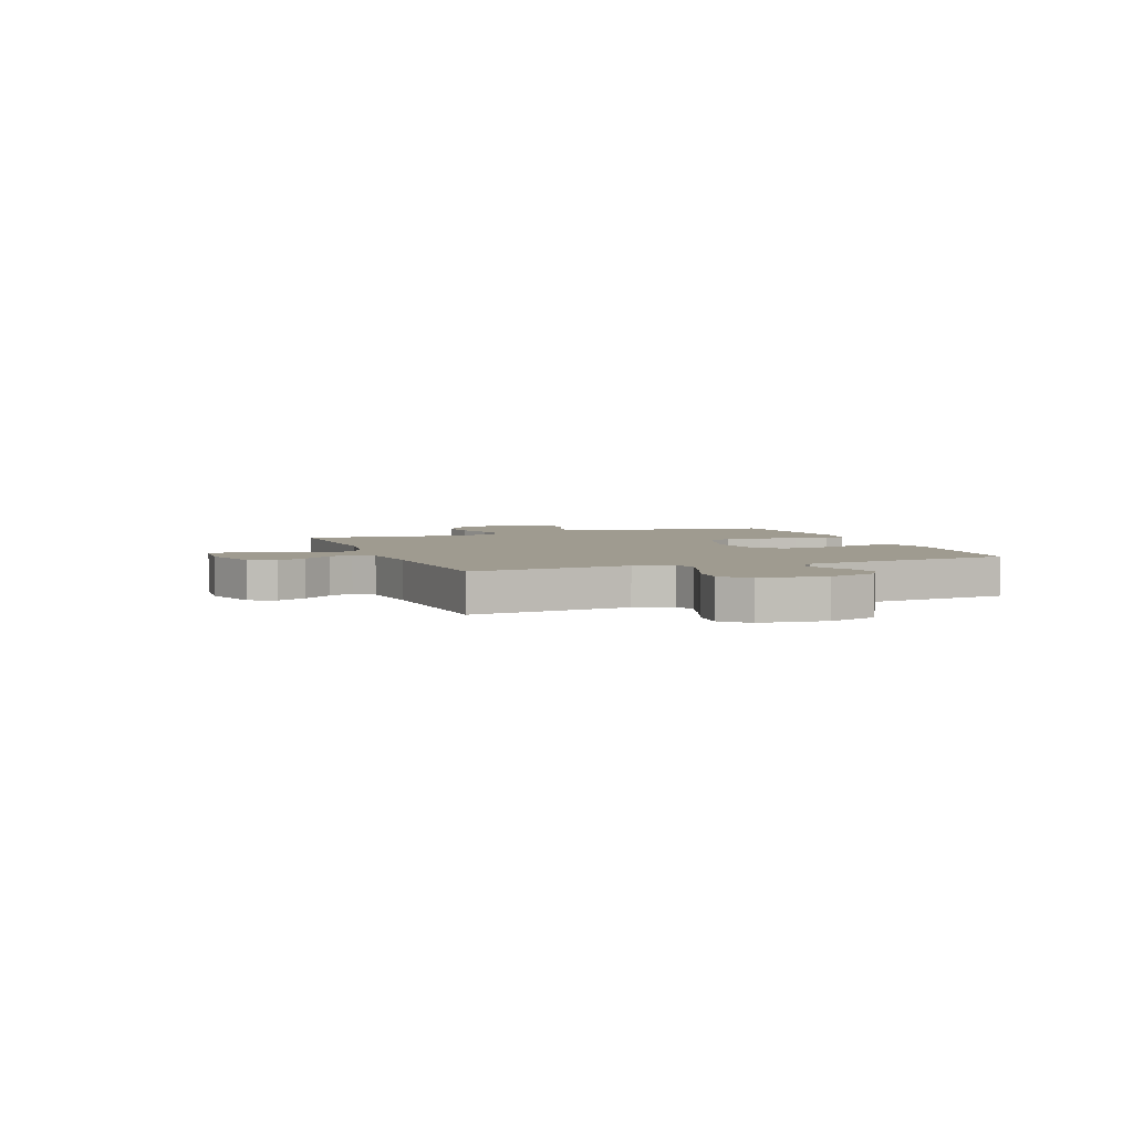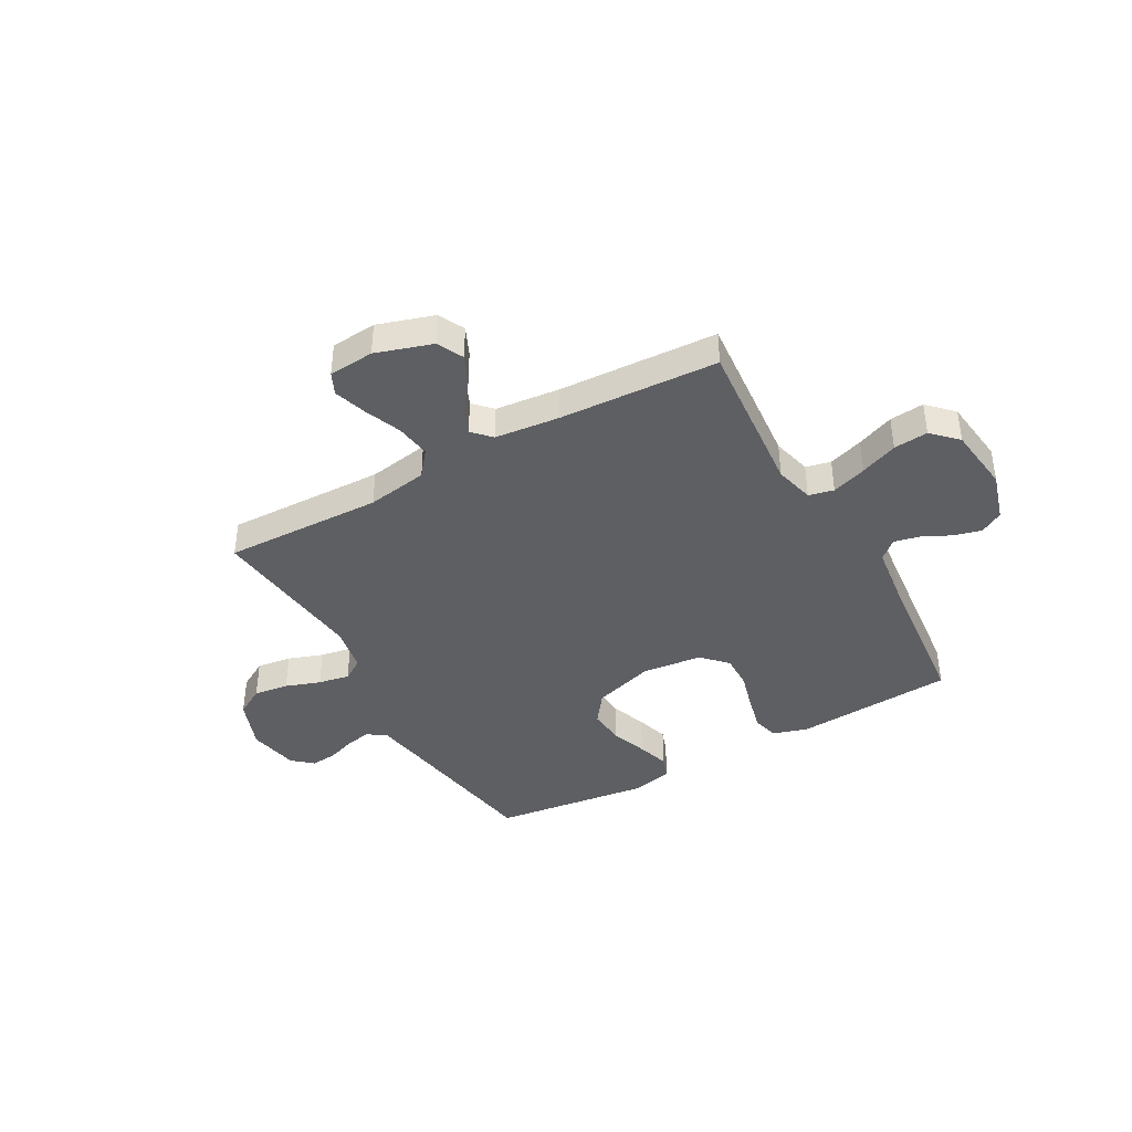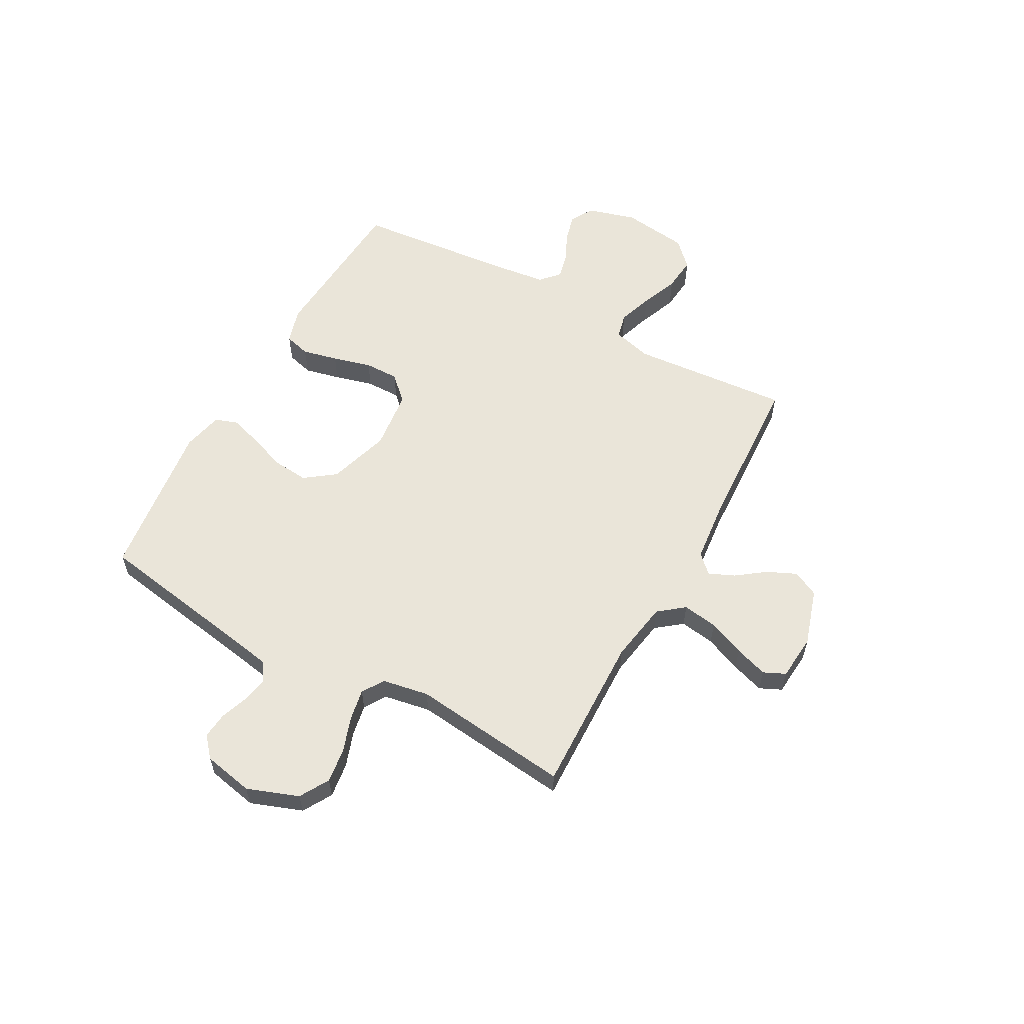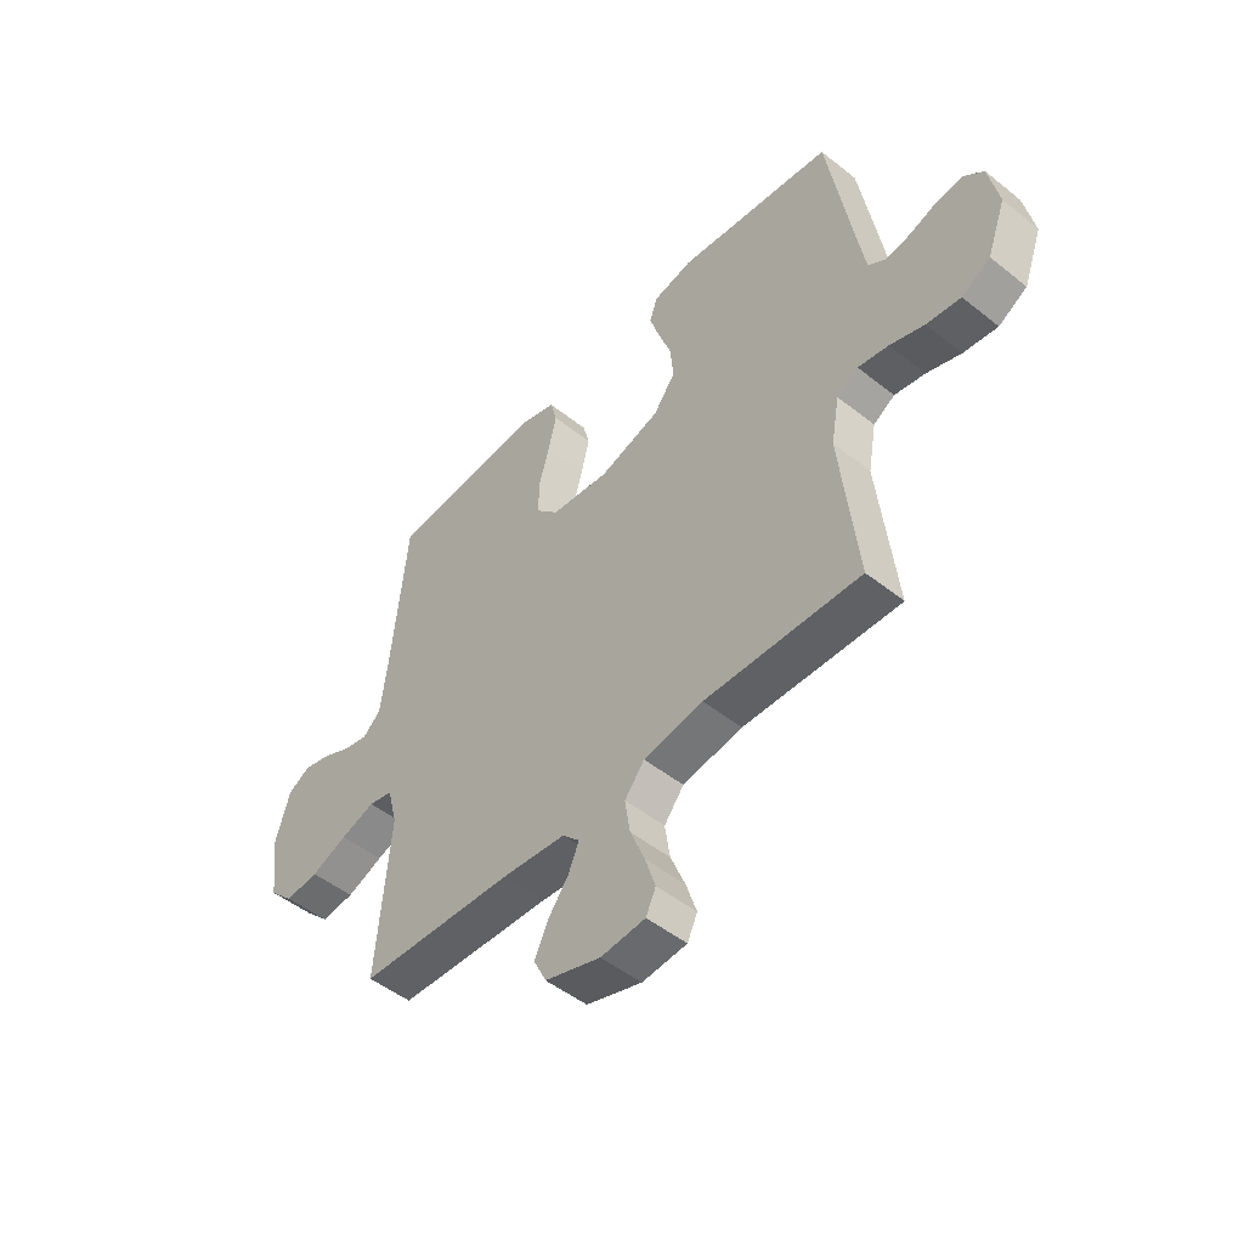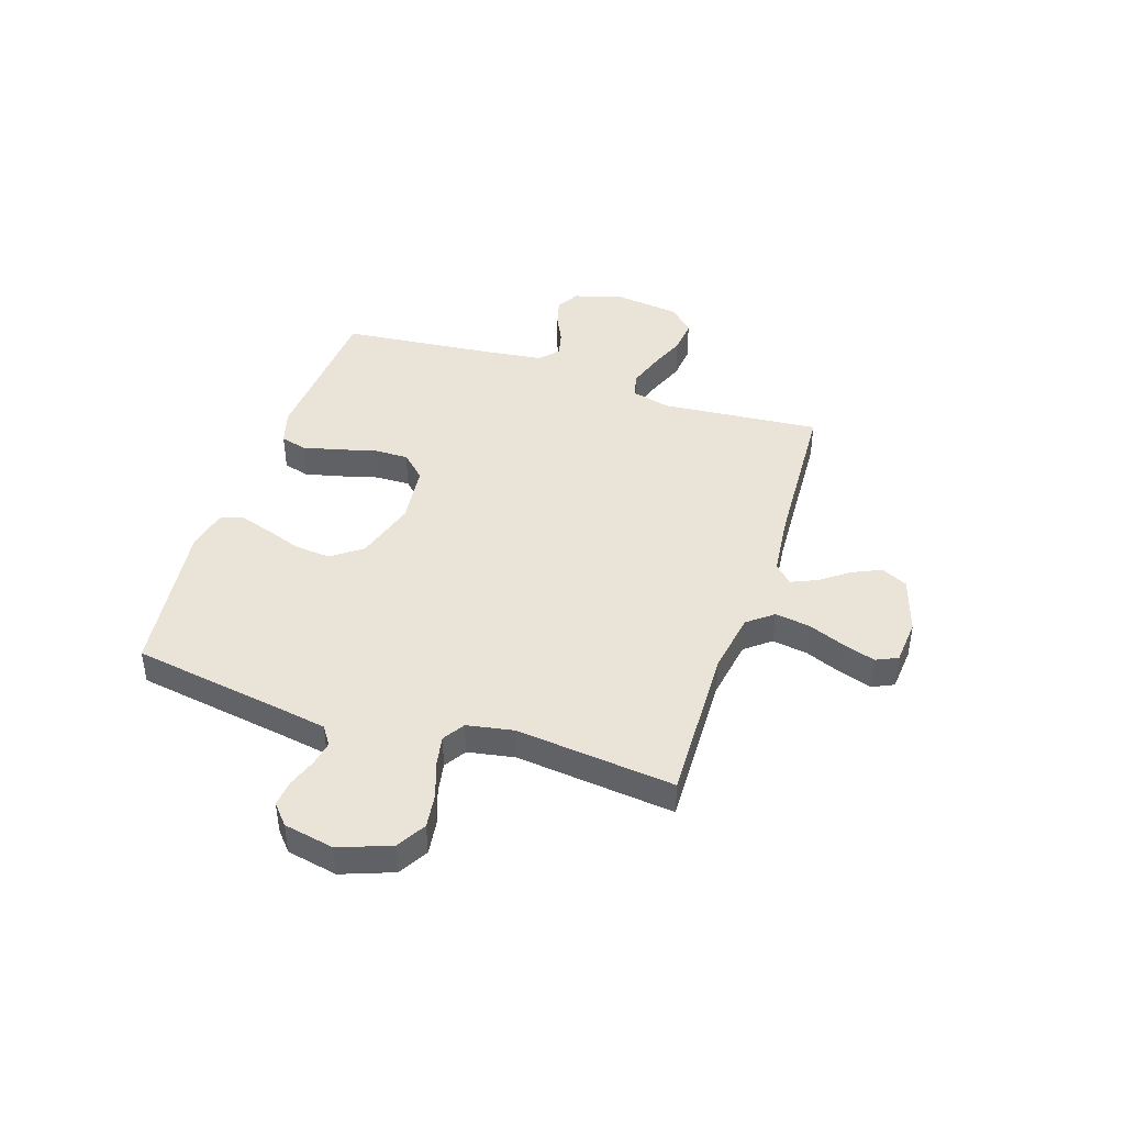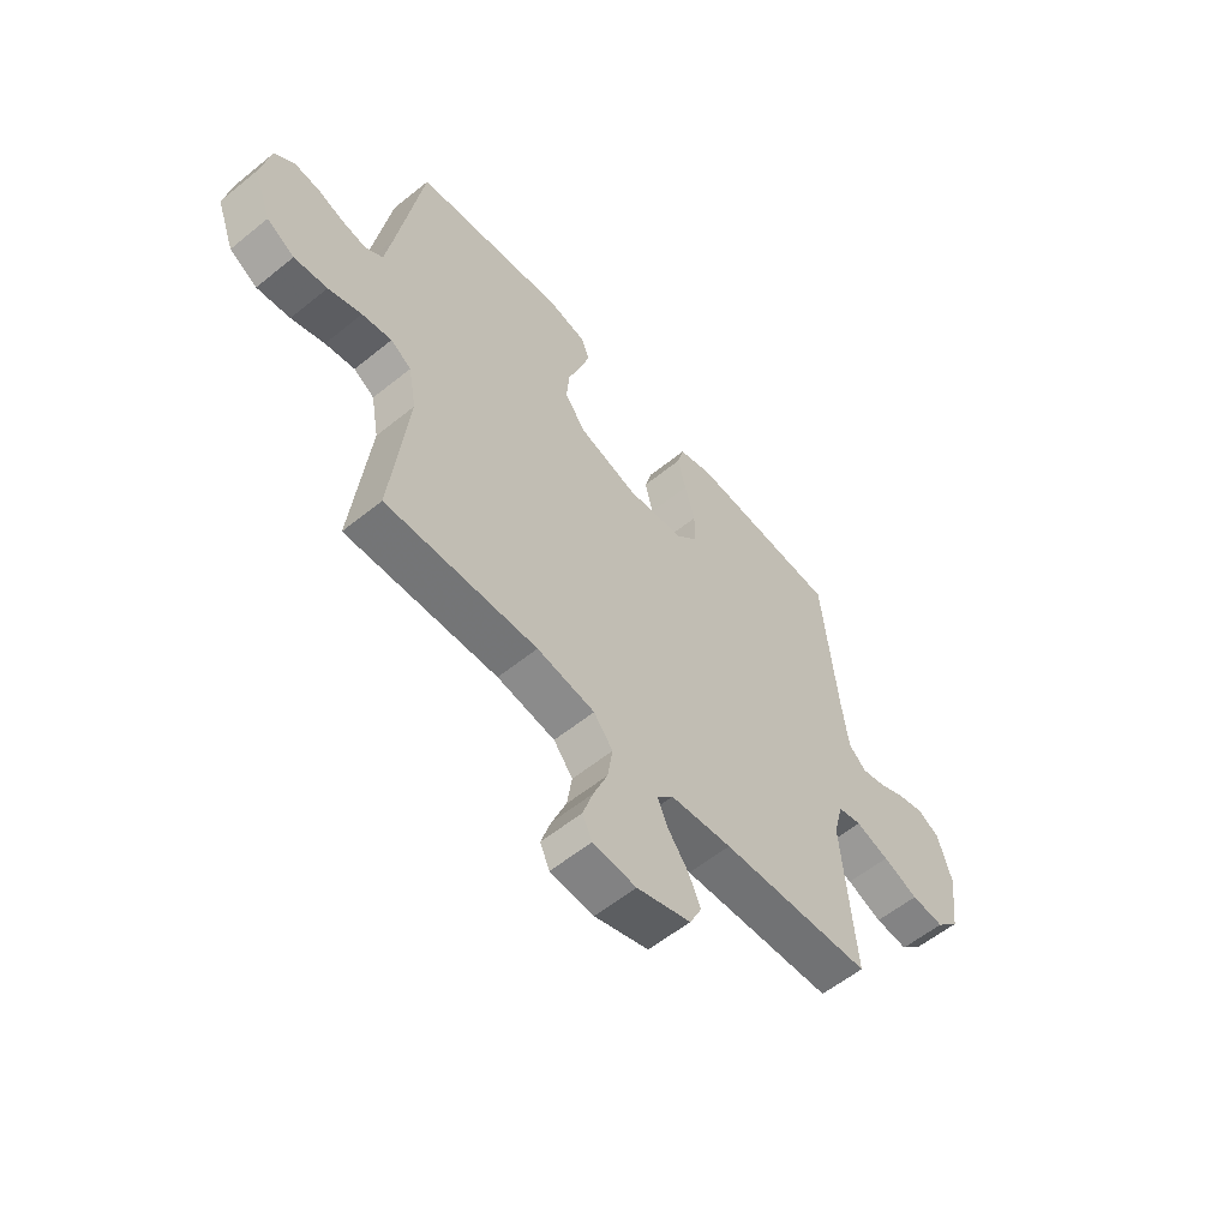
<metadata>
{"format":"obj","ext":"obj","renderer":"f3d","projection":"perspective","resolution":1024,"background":"white","views":[{"elev":4.1,"azim":-111.1,"up":"+Y"},{"elev":-40.7,"azim":-150.8,"up":"+Y"},{"elev":58.4,"azim":119.0,"up":"+Y"},{"elev":-49.3,"azim":48.6,"up":"+Z"},{"elev":43.1,"azim":108.2,"up":"+Y"},{"elev":-57.6,"azim":130.1,"up":"+Z"}]}
</metadata>
<code>
v -0.5 0.07 0.5
v -0.2 0.07 0.52
v -0.133 0.07 0.5
v -0.12 0.07 0.451
v -0.136 0.07 0.384
v -0.156 0.07 0.311
v -0.157 0.07 0.246
v -0.113 0.07 0.2
v 0 0.07 0.187
v 0.117 0.07 0.223
v 0.159 0.07 0.28
v 0.153 0.07 0.348
v 0.128 0.07 0.417
v 0.109 0.07 0.478
v 0.124 0.07 0.521
v 0.2 0.07 0.538
v 0.5 0.07 0.5
v 0.549 0.07 0.2
v 0.563 0.07 0.119
v 0.598 0.07 0.095
v 0.646 0.07 0.104
v 0.699 0.07 0.123
v 0.749 0.07 0.128
v 0.787 0.07 0.095
v 0.806 0.07 0
v 0.77 0.07 -0.097
v 0.715 0.07 -0.129
v 0.649 0.07 -0.12
v 0.583 0.07 -0.097
v 0.524 0.07 -0.086
v 0.483 0.07 -0.112
v 0.467 0.07 -0.2
v 0.5 0.07 -0.5
v 0.2 0.07 -0.491
v 0.085 0.07 -0.51
v 0.047 0.07 -0.558
v 0.057 0.07 -0.624
v 0.085 0.07 -0.693
v 0.105 0.07 -0.755
v 0.086 0.07 -0.796
v 0 0.07 -0.803
v -0.107 0.07 -0.769
v -0.131 0.07 -0.72
v -0.106 0.07 -0.665
v -0.066 0.07 -0.611
v -0.045 0.07 -0.563
v -0.078 0.07 -0.529
v -0.2 0.07 -0.516
v -0.5 0.07 -0.5
v -0.474 0.07 -0.2
v -0.493 0.07 -0.126
v -0.54 0.07 -0.115
v -0.606 0.07 -0.137
v -0.676 0.07 -0.165
v -0.741 0.07 -0.171
v -0.787 0.07 -0.125
v -0.803 0.07 0
v -0.776 0.07 0.092
v -0.733 0.07 0.117
v -0.68 0.07 0.103
v -0.626 0.07 0.077
v -0.578 0.07 0.066
v -0.543 0.07 0.098
v -0.53 0.07 0.2
v -0.5 0 0.5
v -0.2 0 0.52
v -0.133 0 0.5
v -0.12 0 0.451
v -0.136 0 0.384
v -0.156 0 0.311
v -0.157 0 0.246
v -0.113 0 0.2
v 0 0 0.187
v 0.117 0 0.223
v 0.159 0 0.28
v 0.153 0 0.348
v 0.128 0 0.417
v 0.109 0 0.478
v 0.124 0 0.521
v 0.2 0 0.538
v 0.5 0 0.5
v 0.549 0 0.2
v 0.563 0 0.119
v 0.598 0 0.095
v 0.646 0 0.104
v 0.699 0 0.123
v 0.749 0 0.128
v 0.787 0 0.095
v 0.806 0 0
v 0.77 0 -0.097
v 0.715 0 -0.129
v 0.649 0 -0.12
v 0.583 0 -0.097
v 0.524 0 -0.086
v 0.483 0 -0.112
v 0.467 0 -0.2
v 0.5 0 -0.5
v 0.2 0 -0.491
v 0.085 0 -0.51
v 0.047 0 -0.558
v 0.057 0 -0.624
v 0.085 0 -0.693
v 0.105 0 -0.755
v 0.086 0 -0.796
v 0 0 -0.803
v -0.107 0 -0.769
v -0.131 0 -0.72
v -0.106 0 -0.665
v -0.066 0 -0.611
v -0.045 0 -0.563
v -0.078 0 -0.529
v -0.2 0 -0.516
v -0.5 0 -0.5
v -0.474 0 -0.2
v -0.493 0 -0.126
v -0.54 0 -0.115
v -0.606 0 -0.137
v -0.676 0 -0.165
v -0.741 0 -0.171
v -0.787 0 -0.125
v -0.803 0 0
v -0.776 0 0.092
v -0.733 0 0.117
v -0.68 0 0.103
v -0.626 0 0.077
v -0.578 0 0.066
v -0.543 0 0.098
v -0.53 0 0.2
f 58 59 60 61
f 58 61 62
f 57 58 62
f 56 57 62
f 53 54 55 56
f 52 53 56 62
f 51 52 62 63
f 48 49 50
f 47 48 50 51
f 42 43 44 45
f 42 45 46
f 41 42 46
f 40 41 46
f 37 38 39 40
f 37 40 46
f 36 37 46 47
f 32 33 34
f 31 32 34 35
f 26 27 28 29
f 26 29 30
f 25 26 30
f 24 25 30
f 21 22 23 24
f 20 21 24 30
f 19 20 30 31
f 15 16 17 18
f 12 13 14 15
f 12 15 18 19
f 3 4 5 6
f 1 2 3 6
f 64 1 6 7
f 63 64 7 8
f 51 63 8 9
f 35 36 47 51
f 35 51 9 10
f 31 35 10 11
f 11 12 19 31
f 125 124 123 122
f 126 125 122
f 126 122 121
f 126 121 120
f 120 119 118 117
f 126 120 117 116
f 127 126 116 115
f 114 113 112
f 115 114 112 111
f 109 108 107 106
f 110 109 106
f 110 106 105
f 110 105 104
f 104 103 102 101
f 110 104 101
f 111 110 101 100
f 98 97 96
f 99 98 96 95
f 93 92 91 90
f 94 93 90
f 94 90 89
f 94 89 88
f 88 87 86 85
f 94 88 85 84
f 95 94 84 83
f 82 81 80 79
f 79 78 77 76
f 83 82 79 76
f 70 69 68 67
f 70 67 66 65
f 71 70 65 128
f 72 71 128 127
f 73 72 127 115
f 115 111 100 99
f 74 73 115 99
f 75 74 99 95
f 95 83 76 75
f 1 65 66 2
f 2 66 67 3
f 3 67 68 4
f 4 68 69 5
f 5 69 70 6
f 6 70 71 7
f 7 71 72 8
f 8 72 73 9
f 9 73 74 10
f 10 74 75 11
f 11 75 76 12
f 12 76 77 13
f 13 77 78 14
f 14 78 79 15
f 15 79 80 16
f 16 80 81 17
f 17 81 82 18
f 18 82 83 19
f 19 83 84 20
f 20 84 85 21
f 21 85 86 22
f 22 86 87 23
f 23 87 88 24
f 24 88 89 25
f 25 89 90 26
f 26 90 91 27
f 27 91 92 28
f 28 92 93 29
f 29 93 94 30
f 30 94 95 31
f 31 95 96 32
f 32 96 97 33
f 33 97 98 34
f 34 98 99 35
f 35 99 100 36
f 36 100 101 37
f 37 101 102 38
f 38 102 103 39
f 39 103 104 40
f 40 104 105 41
f 41 105 106 42
f 42 106 107 43
f 43 107 108 44
f 44 108 109 45
f 45 109 110 46
f 46 110 111 47
f 47 111 112 48
f 48 112 113 49
f 49 113 114 50
f 50 114 115 51
f 51 115 116 52
f 52 116 117 53
f 53 117 118 54
f 54 118 119 55
f 55 119 120 56
f 56 120 121 57
f 57 121 122 58
f 58 122 123 59
f 59 123 124 60
f 60 124 125 61
f 61 125 126 62
f 62 126 127 63
f 63 127 128 64
f 64 128 65 1

</code>
